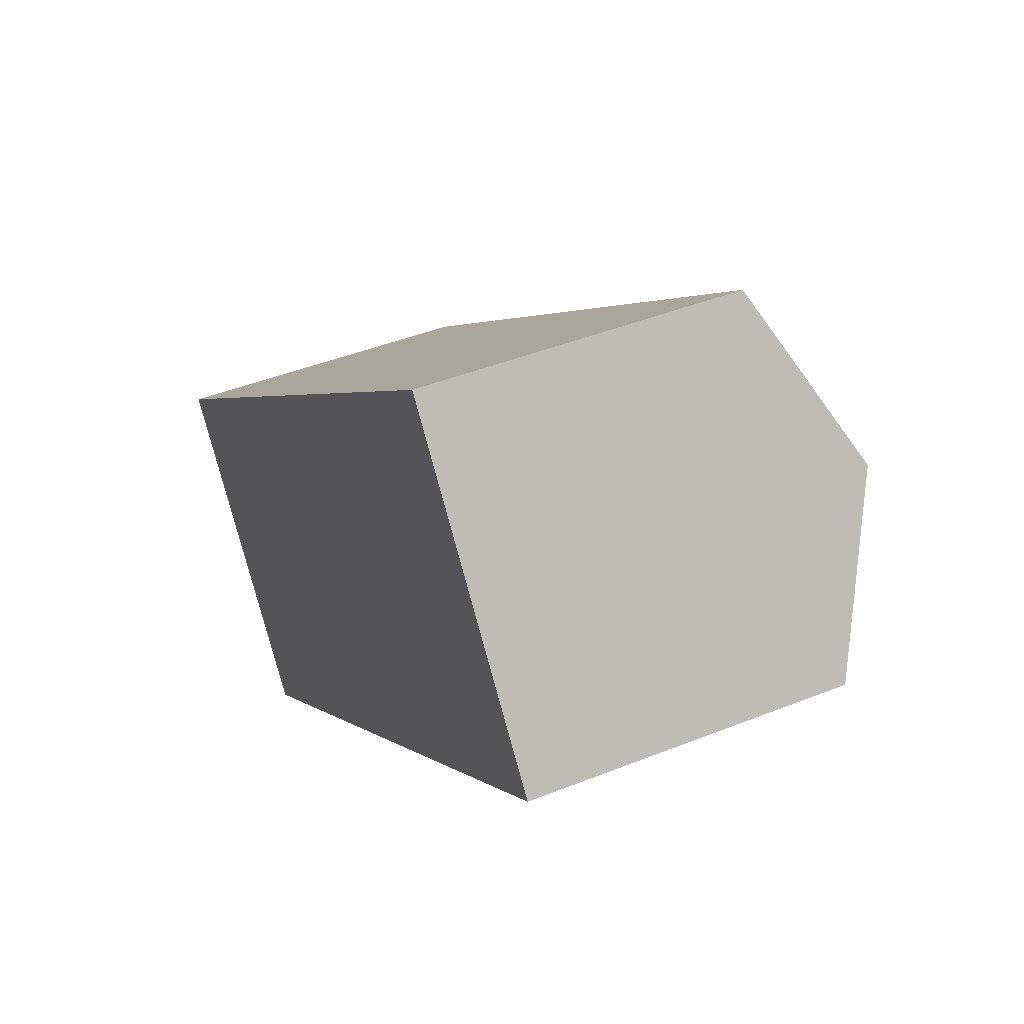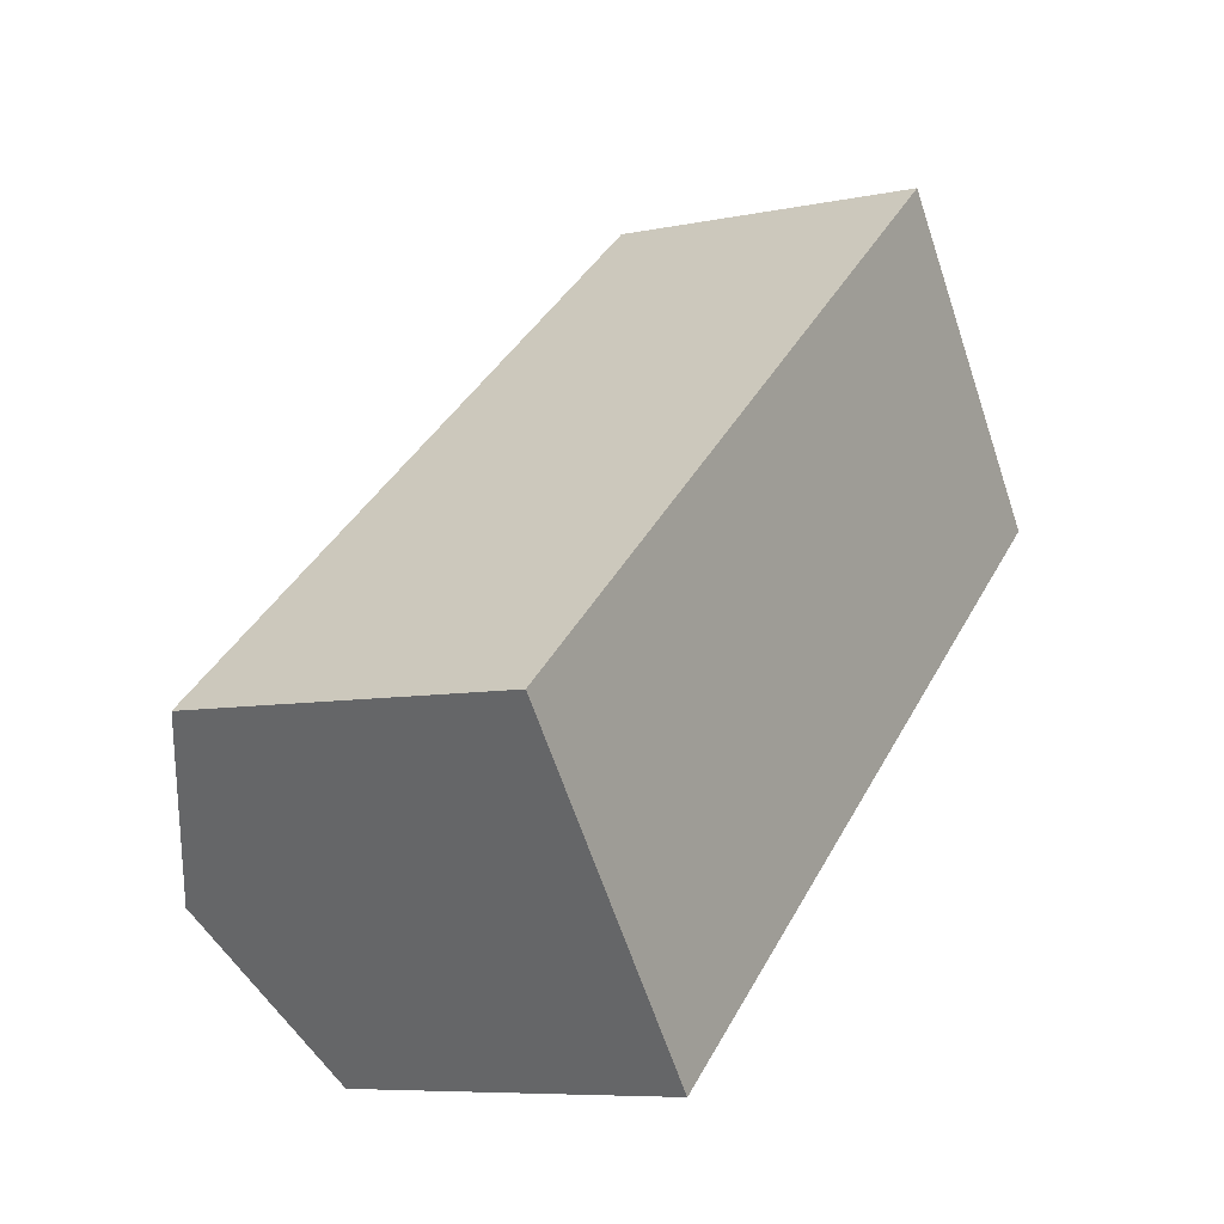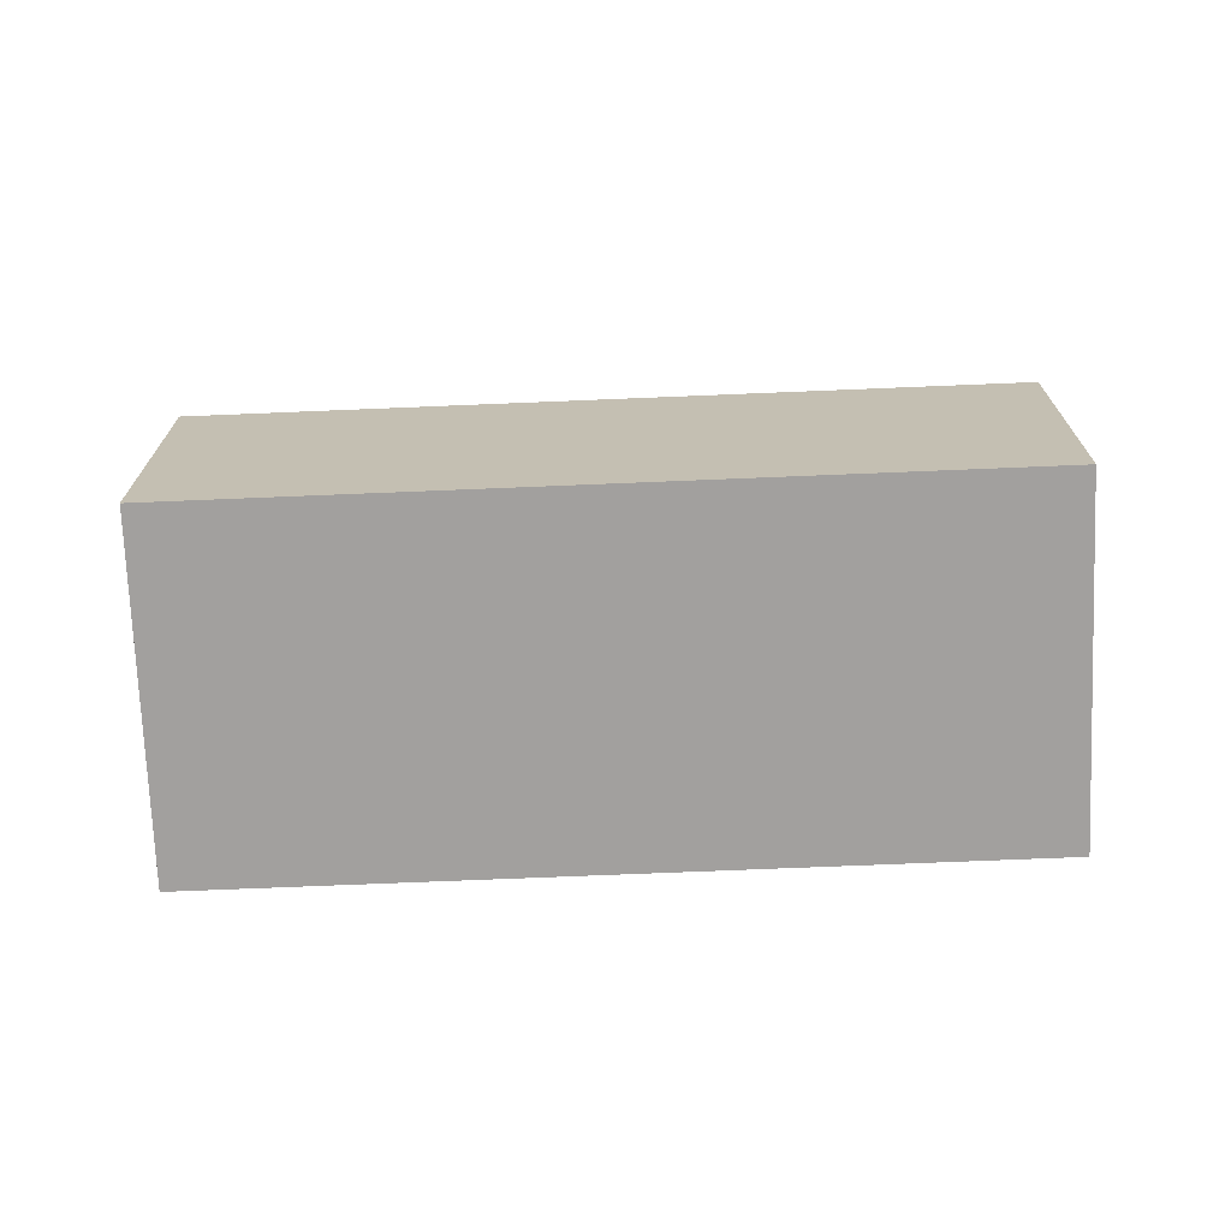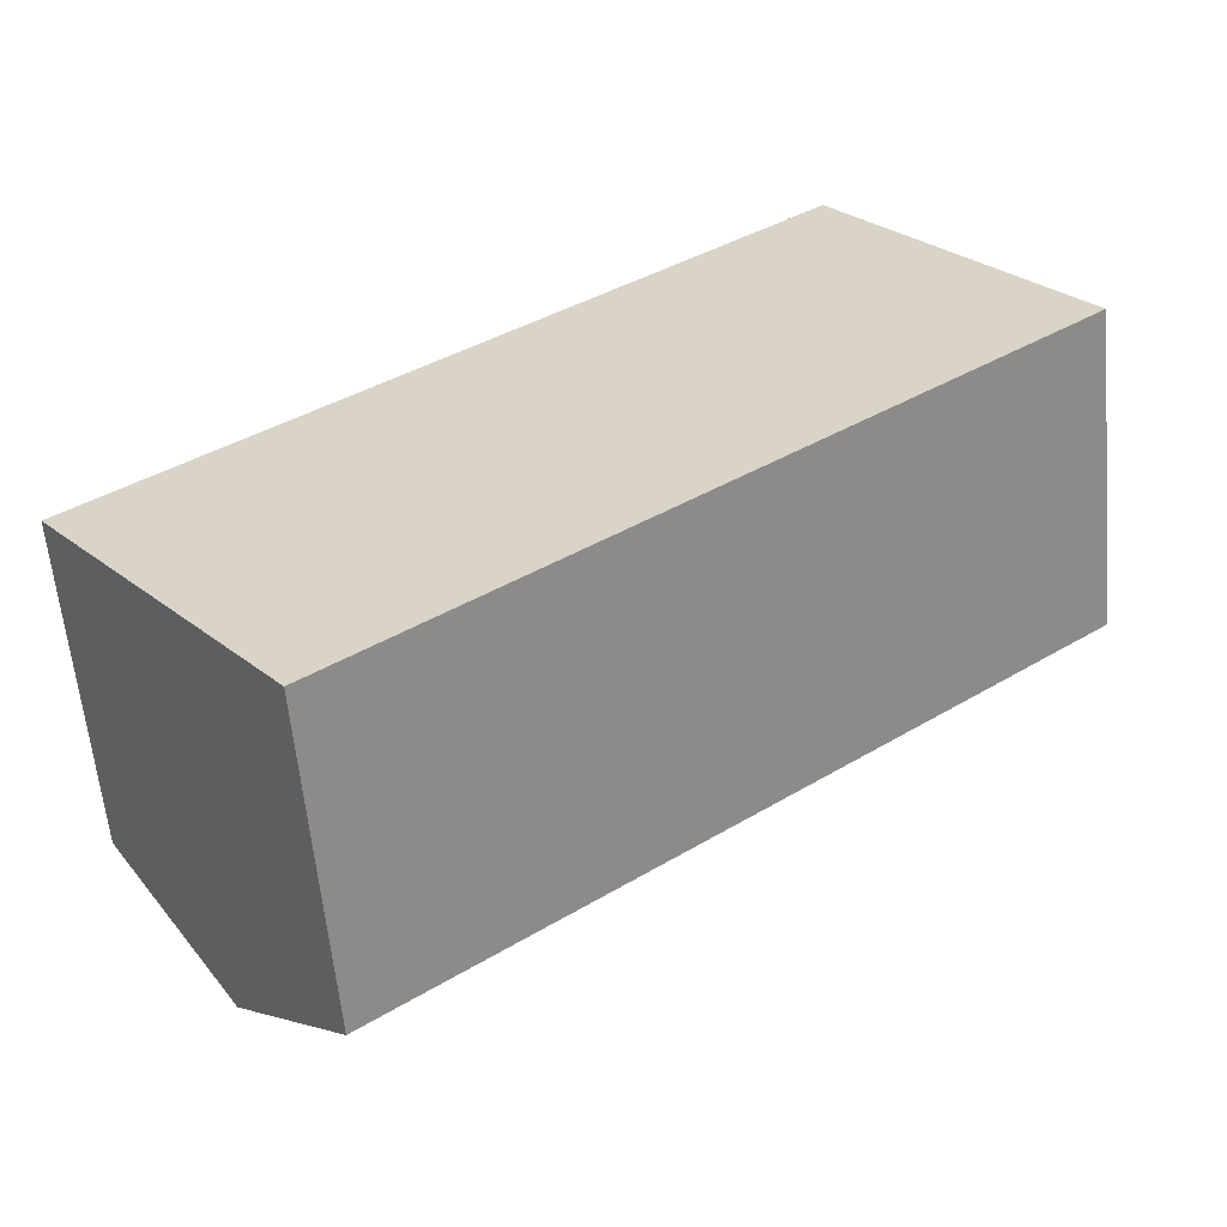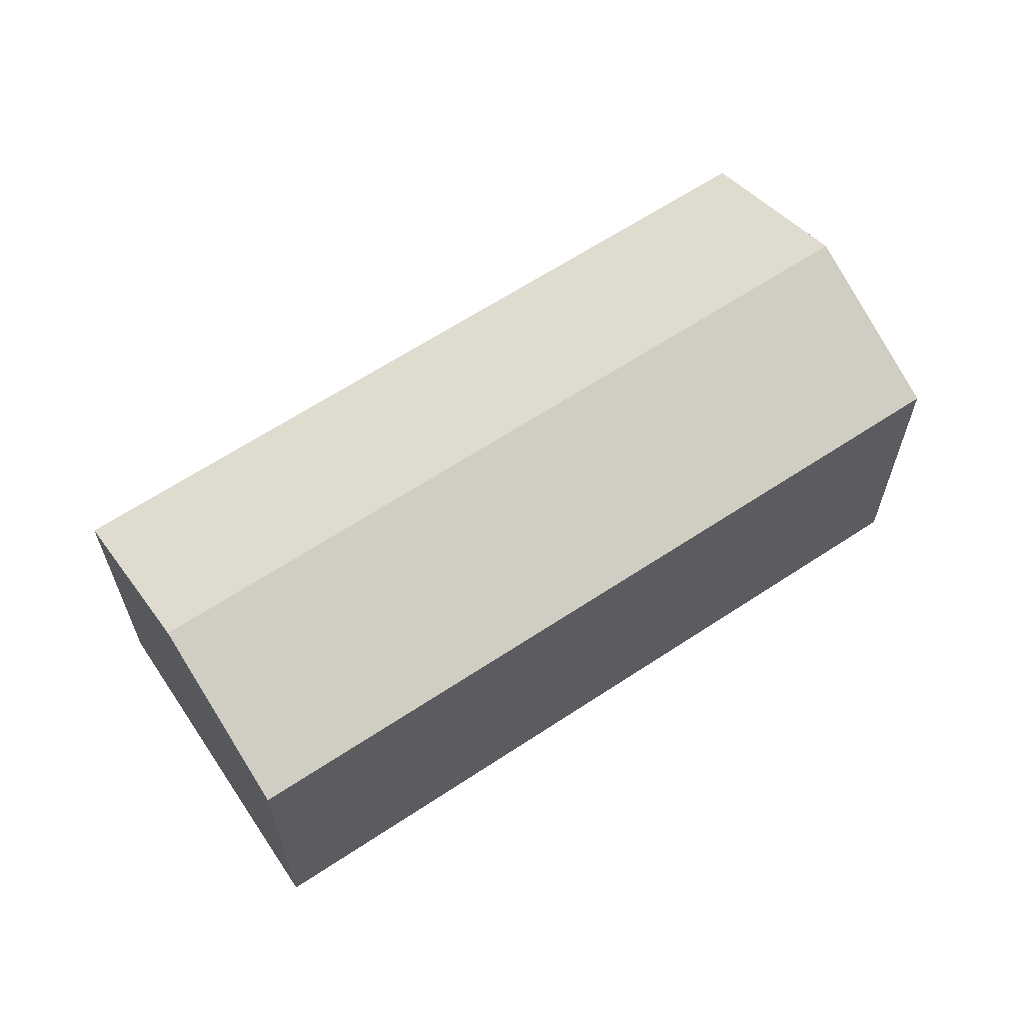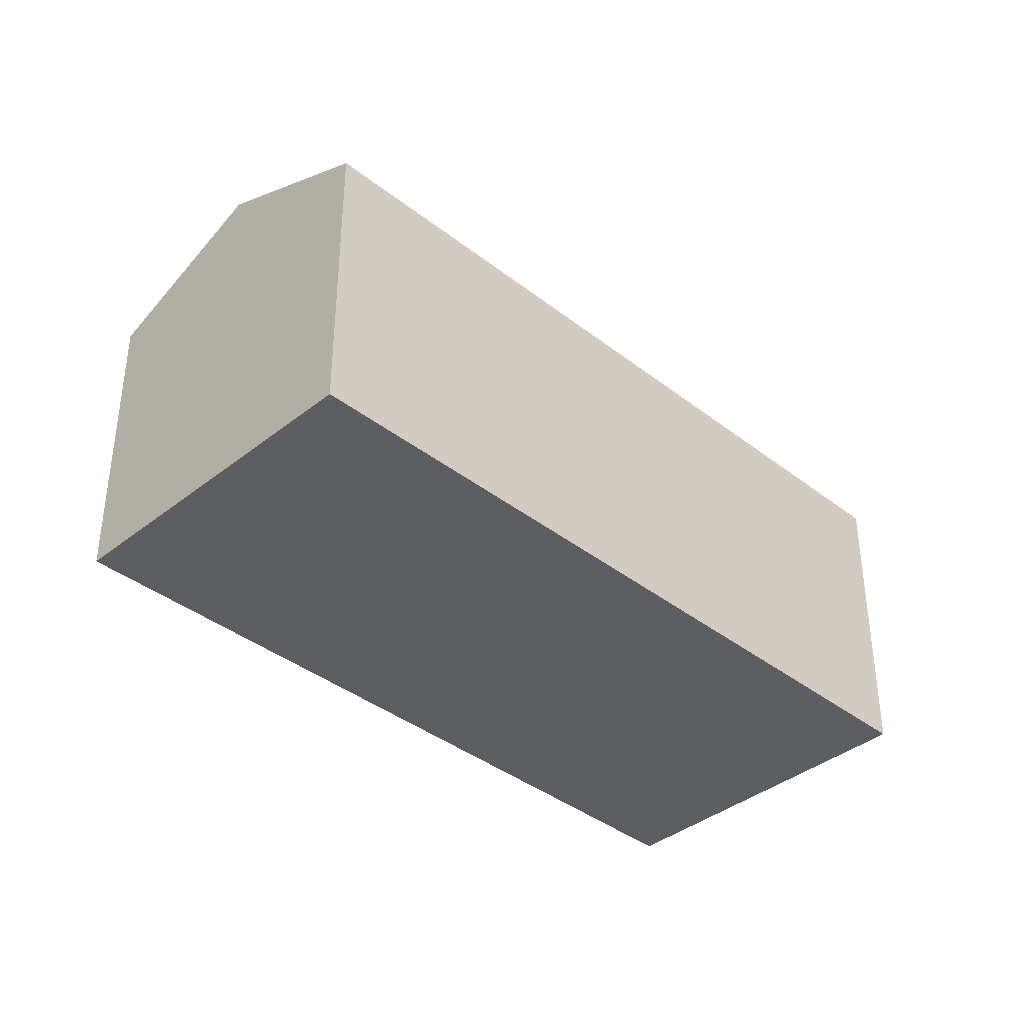
<metadata>
{"format":"obj","ext":"obj","renderer":"f3d","projection":"perspective","resolution":1024,"background":"white","views":[{"elev":43.2,"azim":64.6,"up":"+Z"},{"elev":-7.4,"azim":-59.1,"up":"+Z"},{"elev":-71.9,"azim":144.2,"up":"+Y"},{"elev":-59.8,"azim":5.3,"up":"+Z"},{"elev":63.9,"azim":-71.9,"up":"+Y"},{"elev":-38.3,"azim":97.2,"up":"+Y"}]}
</metadata>
<code>
v  23.25 11.75 11.29
v  6.795 9.479 -8.627
v  3.398 11.75 -4.314
v  26.63 9.479 6.963
v  19.87 9.479 15.62
v  0 9.479 5.804e-16
v  20.11 9.637 15.32
v  6.795 5.283e-16 -8.627
v  0 0 0
v  3.398 2.642e-16 -4.314
v  19.87 -9.563e-16 15.62
v  20.11 -9.38e-16 15.32
v  26.63 -4.264e-16 6.963
v  23.25 -6.914e-16 11.29
g defaultobject
f 1 2 3
f 2 1 4
f 5 3 6
f 3 5 1
f 1 5 7
f 8 3 2
f 3 8 6
f 6 8 9
f 9 8 10
f 9 5 6
f 5 9 11
f 11 7 5
f 7 11 1
f 1 11 4
f 4 11 12
f 4 12 13
f 13 12 14
f 13 2 4
f 2 13 8
f 10 11 9
f 11 10 8
f 11 8 13
f 11 13 12
f 12 13 14

</code>
